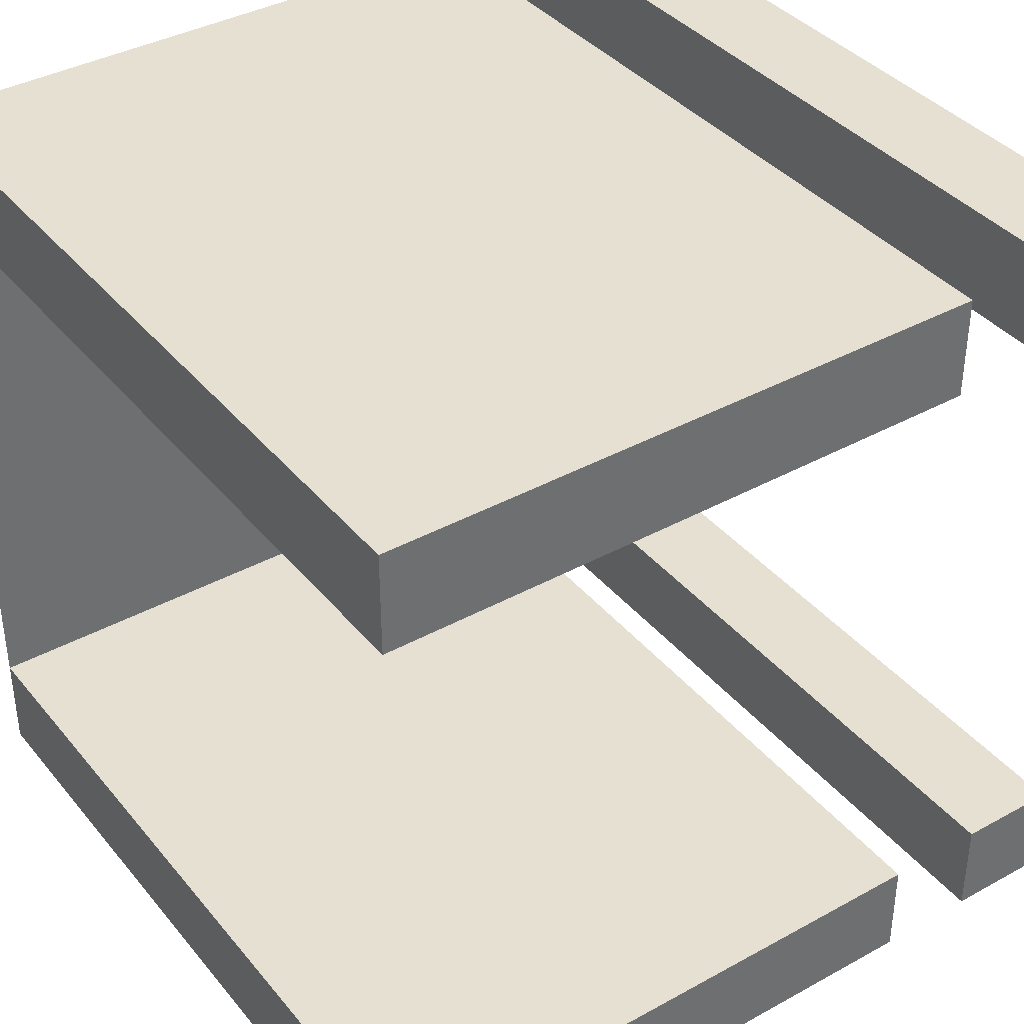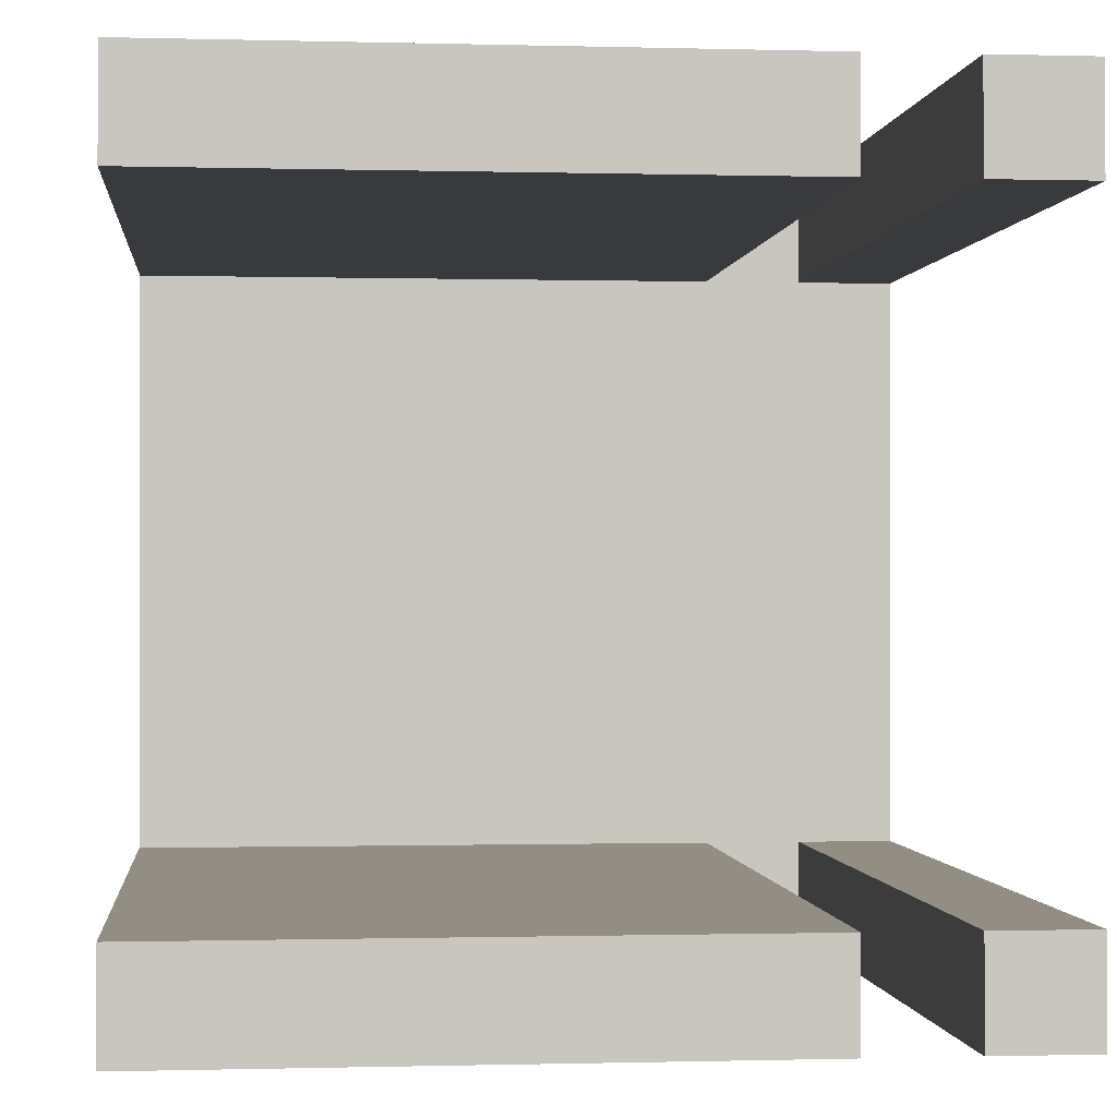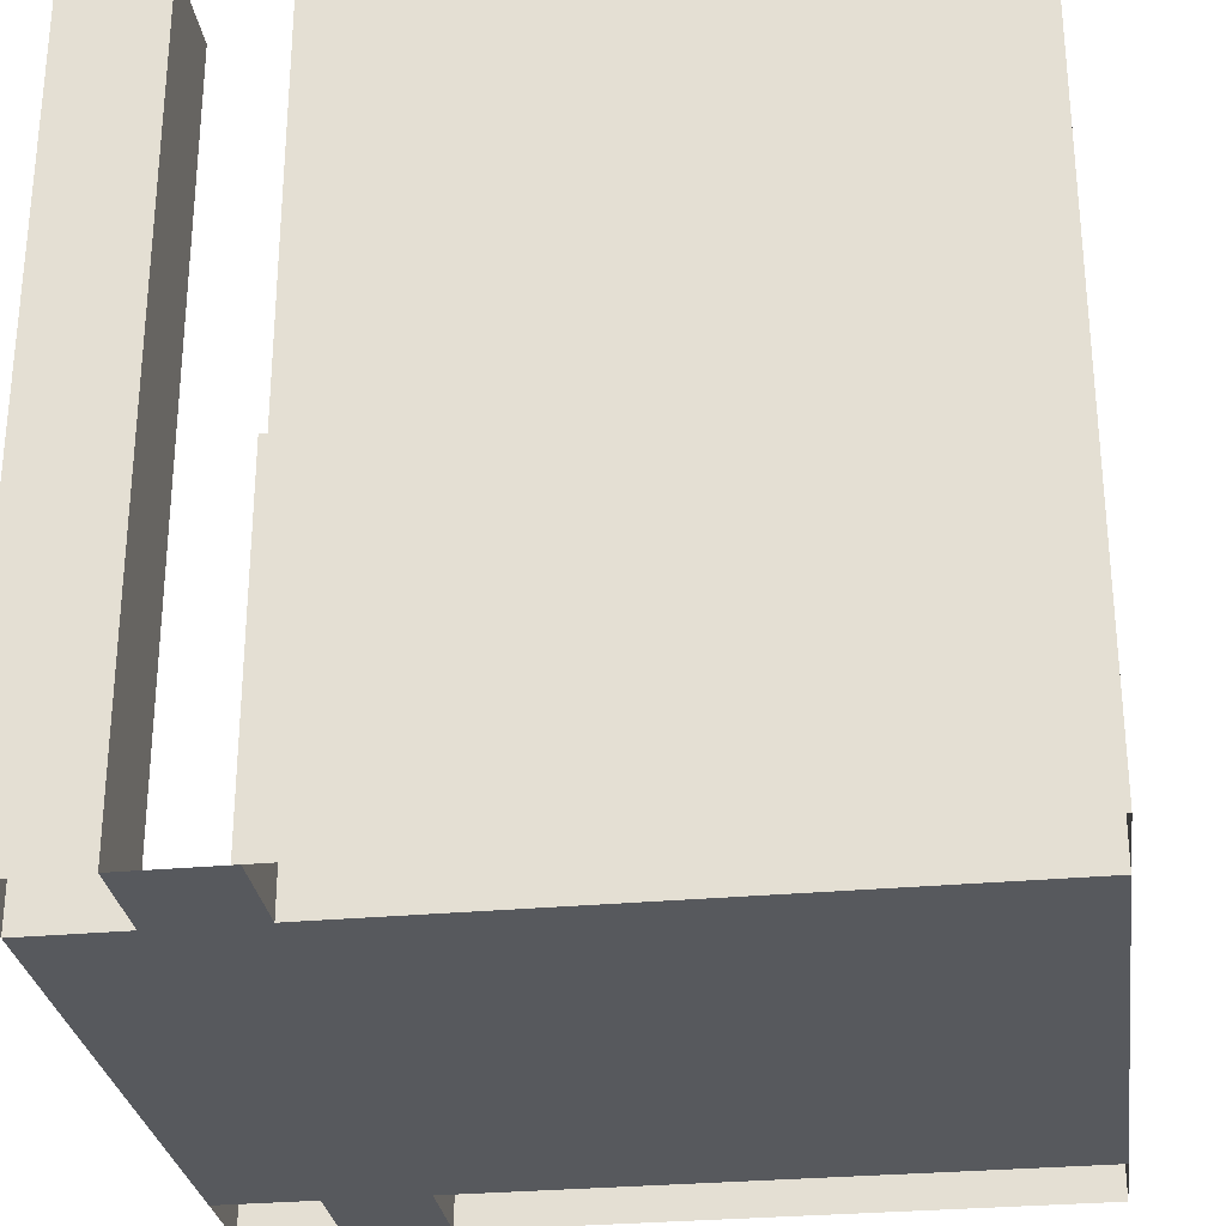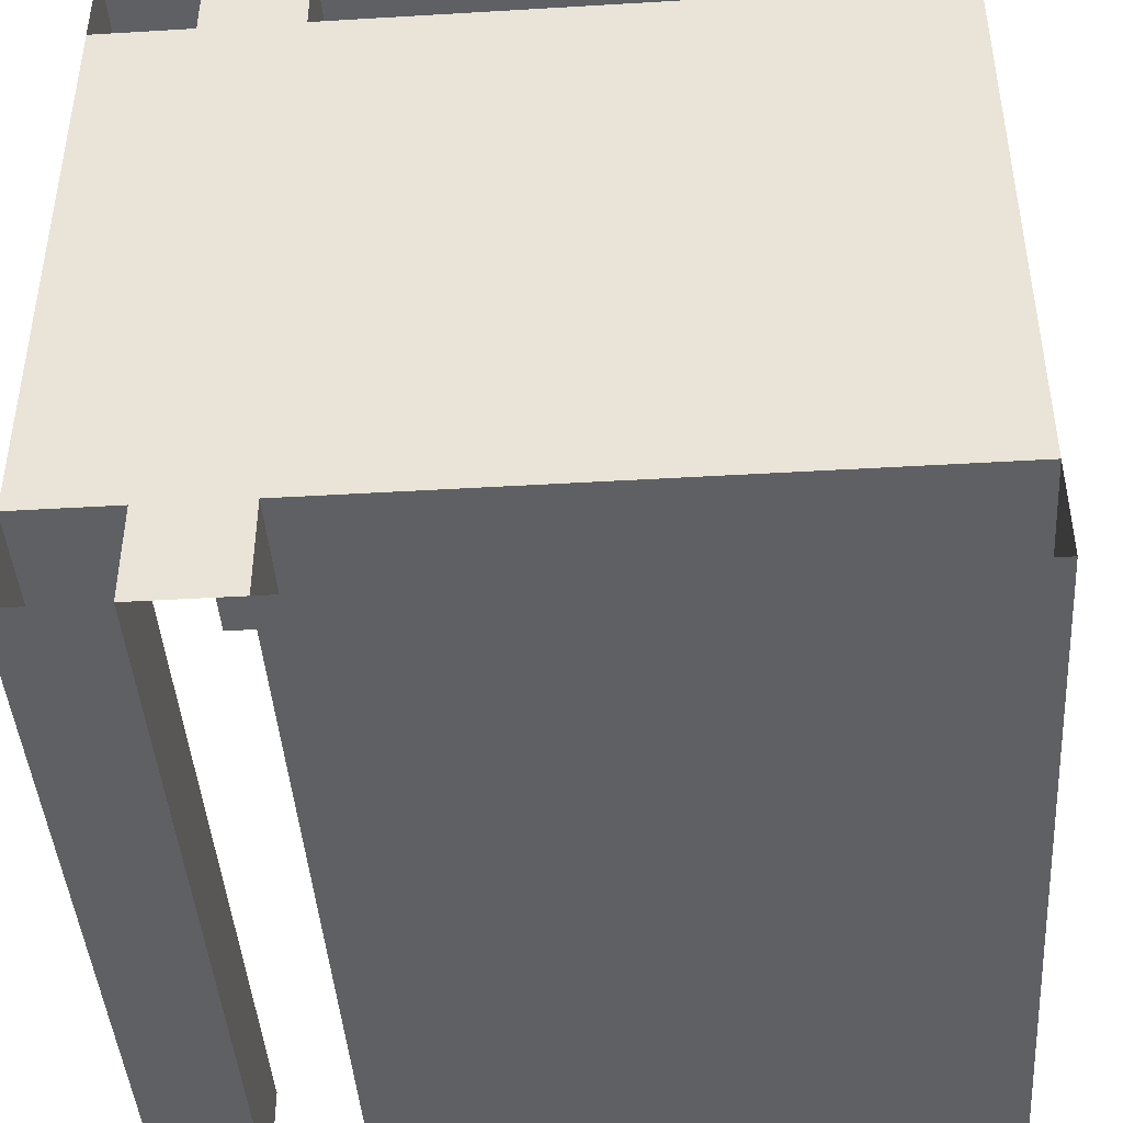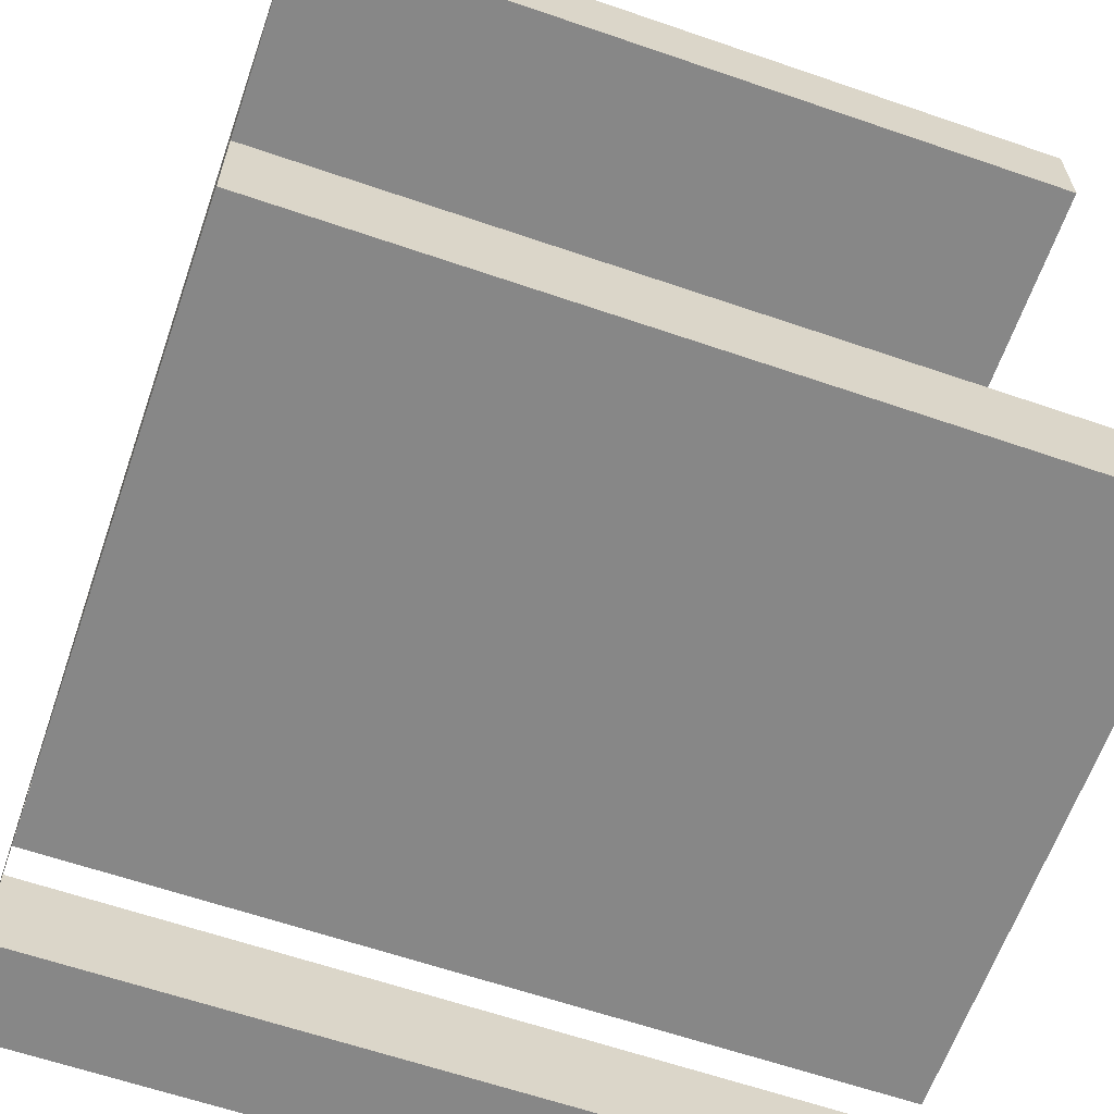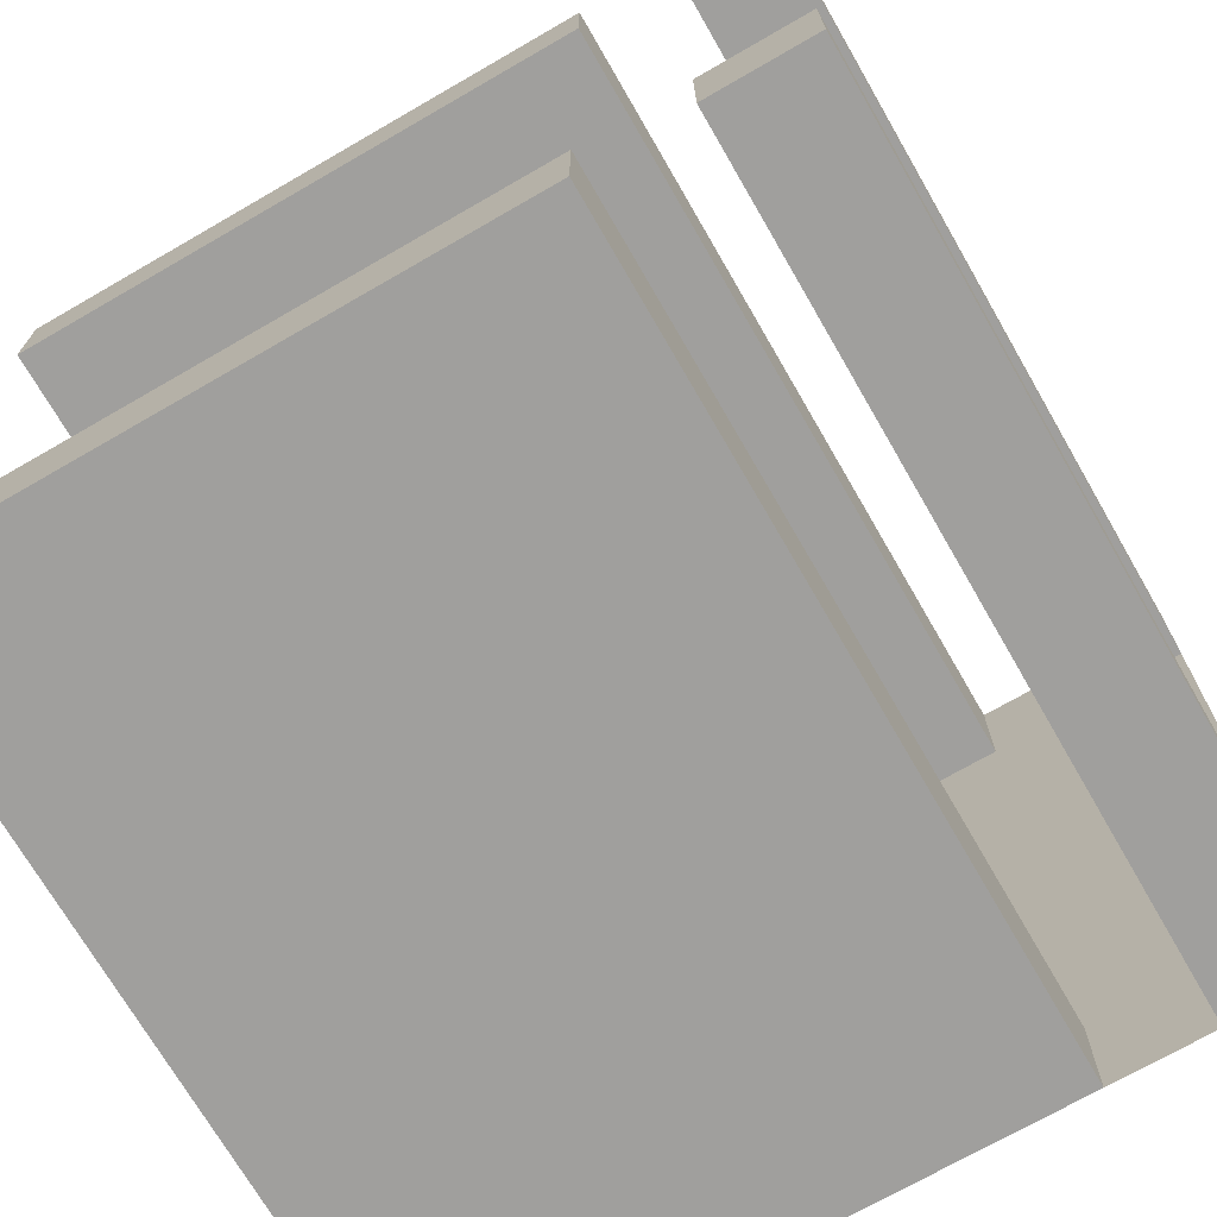
<metadata>
{"format":"obj","ext":"obj","renderer":"f3d","projection":"perspective","resolution":1024,"background":"white","views":[{"elev":38.4,"azim":145.2,"up":"+Z"},{"elev":-0.5,"azim":174.1,"up":"+Z"},{"elev":-29.0,"azim":7.9,"up":"+Y"},{"elev":-43.5,"azim":4.0,"up":"+Z"},{"elev":-62.6,"azim":70.8,"up":"+Z"},{"elev":-71.4,"azim":-150.0,"up":"+Z"}]}
</metadata>
<code>
o Plane
v -1.5 0 -1.5
v -1.5 0 1.5
v 1.5 0 -1.5
v 1.5 0 1.5
v -1.5 0 -0
v 1.5 0 0
v 1.5 0 -0.75
v -1.5 0 -0.75
v -1.5 0 0.75
v 1.5 0 0.75
v -1.5 0 1.125
v 1.5 0 1.125
v 1.5 0 -1.125
v -1.5 0 -1.125
v 0 0 -1.5
v -0 0 1.5
v 0 0 0
v 0 0 -0.75
v -0 0 0.75
v -0 0 1.125
v 0 0 -1.125
v -0.75 0 -1.5
v -0.75 0 1.5
v -0.75 0 -0
v -0.75 0 -0.75
v -0.75 0 0.75
v -0.75 0 1.125
v -0.75 0 -1.125
v -0 3 1.5
v 1.5 3 1.5
v 1.5 3 -1.125
v 1.5 3 -1.5
v 1.5 3 1.125
v -0 3 1.125
v 0 3 -1.125
v 0 3 -1.5
v -0.75 3 1.5
v -0.75 3 1.125
v -0.75 3 -1.125
v -0.75 3 -1.5
v -1.125 0 -1.5
v -1.125 0 1.5
v -1.125 0 -0
v -1.125 0 -0.75
v -1.125 0 0.75
v -1.125 0 1.125
v -1.125 0 -1.125
v -1.125 3 -1.5
v -1.5 3 -1.5
v -1.5 3 1.125
v -1.5 3 1.5
v -1.5 3 -1.125
v -1.125 3 1.5
v -1.125 3 1.125
v -1.125 3 -1.125
f 21 13 31 35
f 18 17 6 7
f 21 18 7 13
f 17 19 10 6
f 19 20 12 10
f 4 12 33 30
f 20 27 38 34
f 26 27 20 19
f 24 26 19 17
f 28 25 18 21
f 25 24 17 18
f 22 28 39 40
f 46 42 23 27
f 44 43 24 25
f 47 44 25 28
f 43 45 26 24
f 45 46 27 26
f 41 47 28 22
f 34 29 30 33
f 36 35 31 32
f 40 39 35 36
f 38 37 29 34
f 28 21 35 39
f 15 22 40 36
f 12 20 34 33
f 27 23 37 38
f 16 4 30 29
f 3 15 36 32
f 13 3 32 31
f 23 16 29 37
f 47 41 48 55
f 9 11 46 45
f 5 9 45 43
f 14 8 44 47
f 8 5 43 44
f 11 2 51 50
f 49 52 55 48
f 50 51 53 54
f 46 11 50 54
f 1 14 52 49
f 42 46 54 53
f 2 42 53 51
f 41 1 49 48
f 14 47 55 52

</code>
